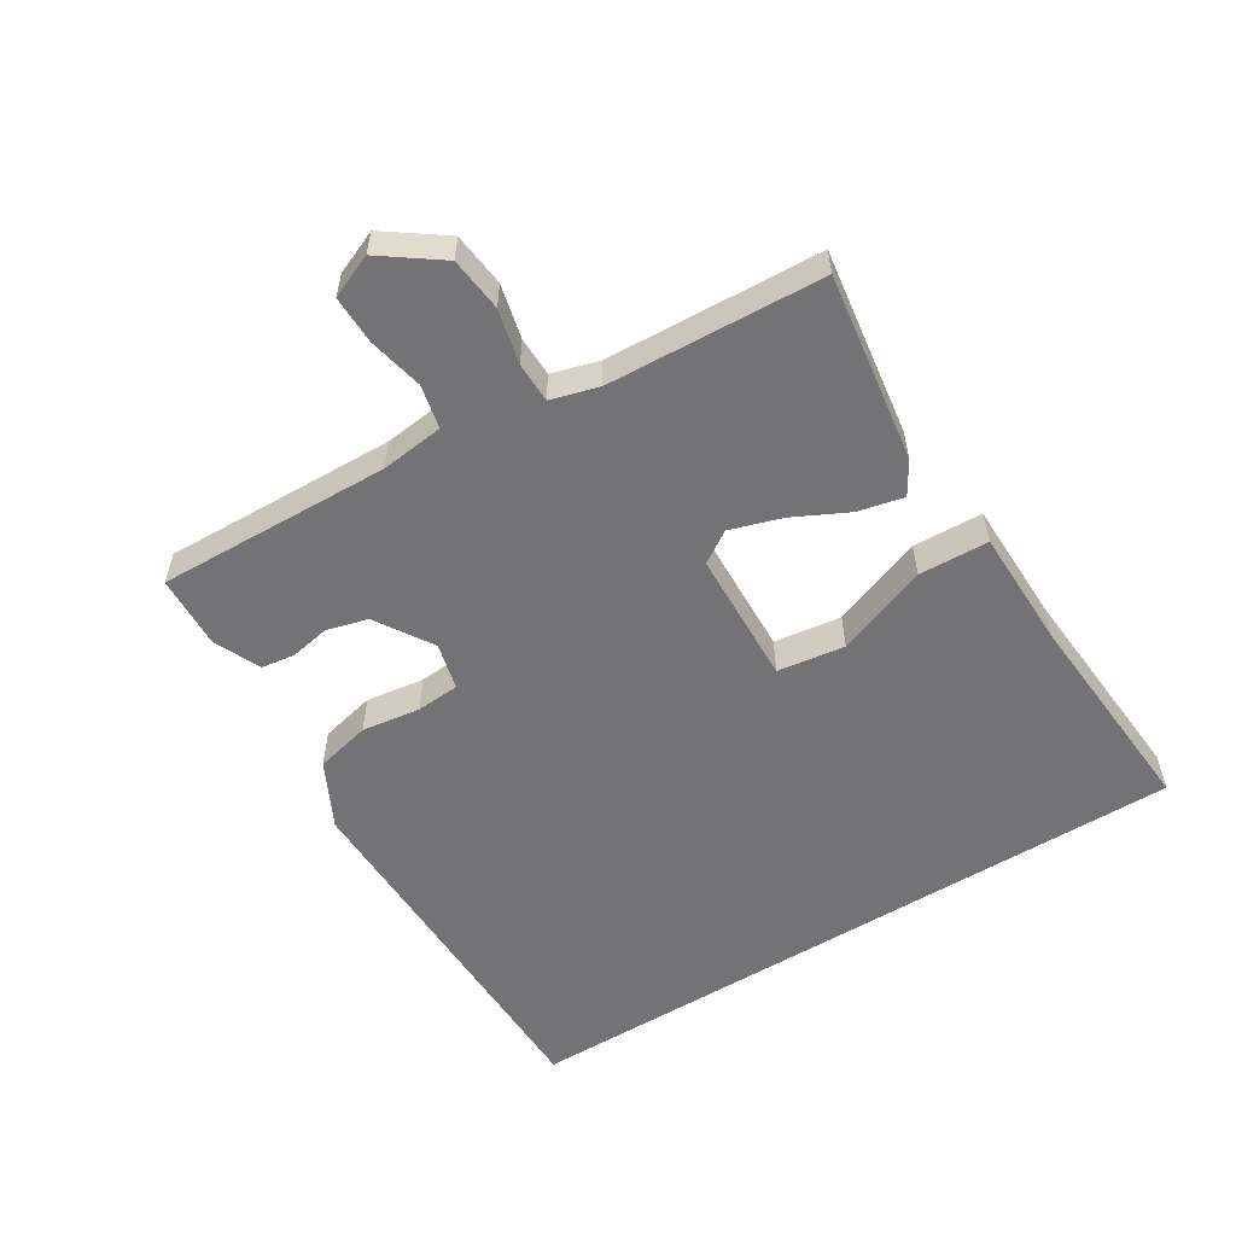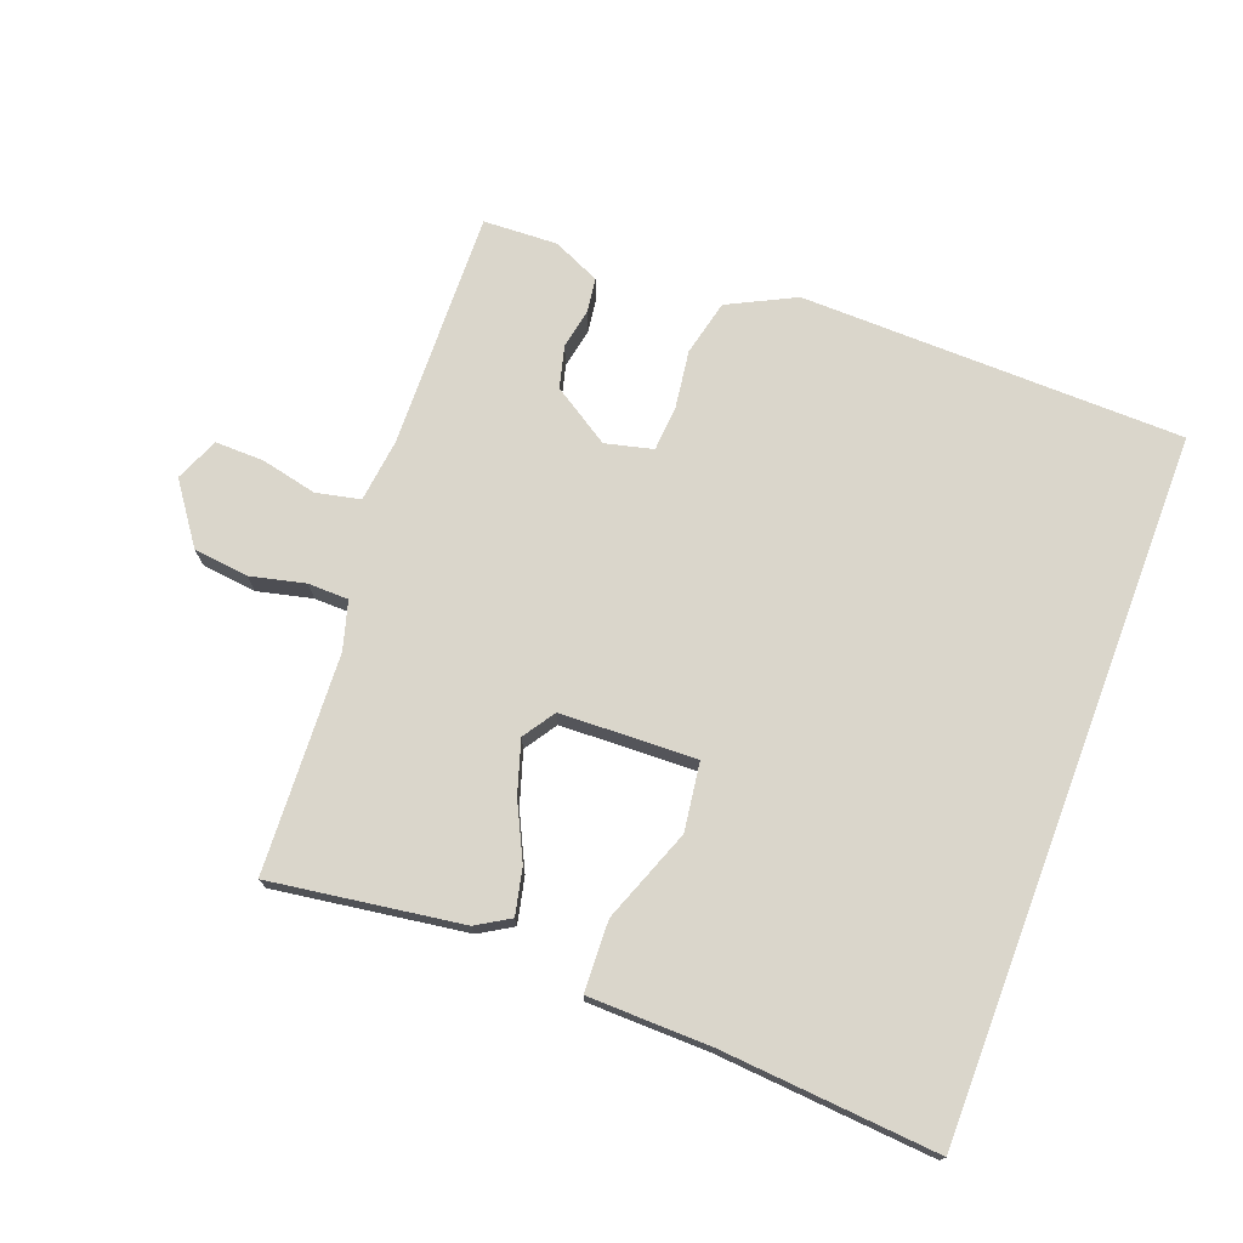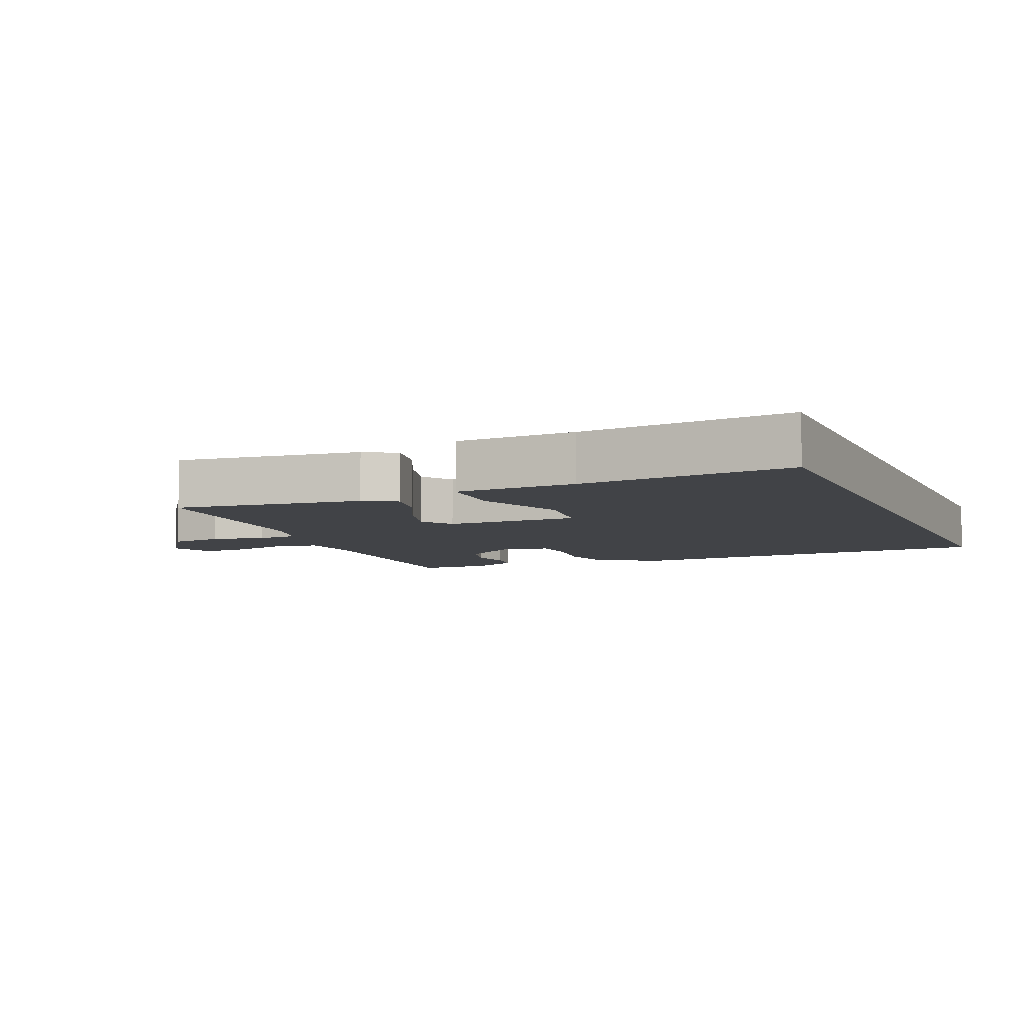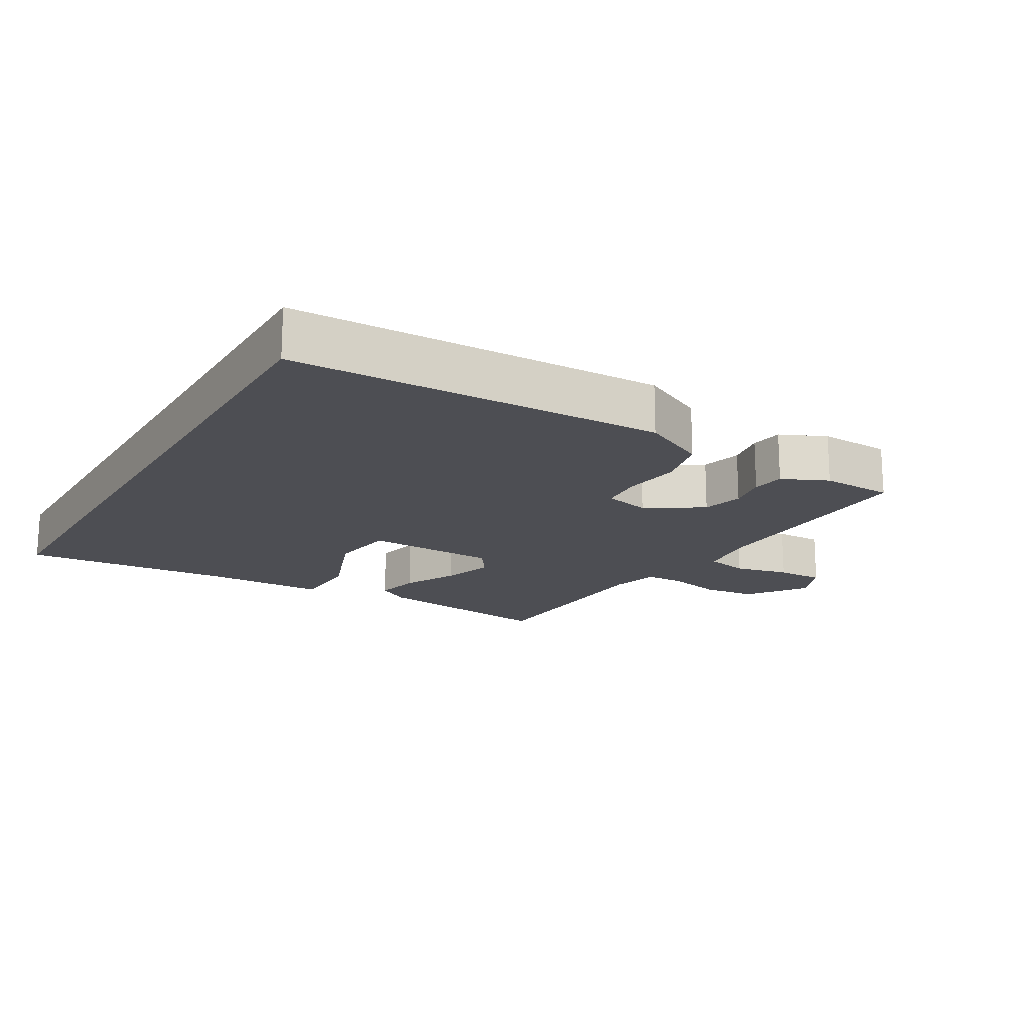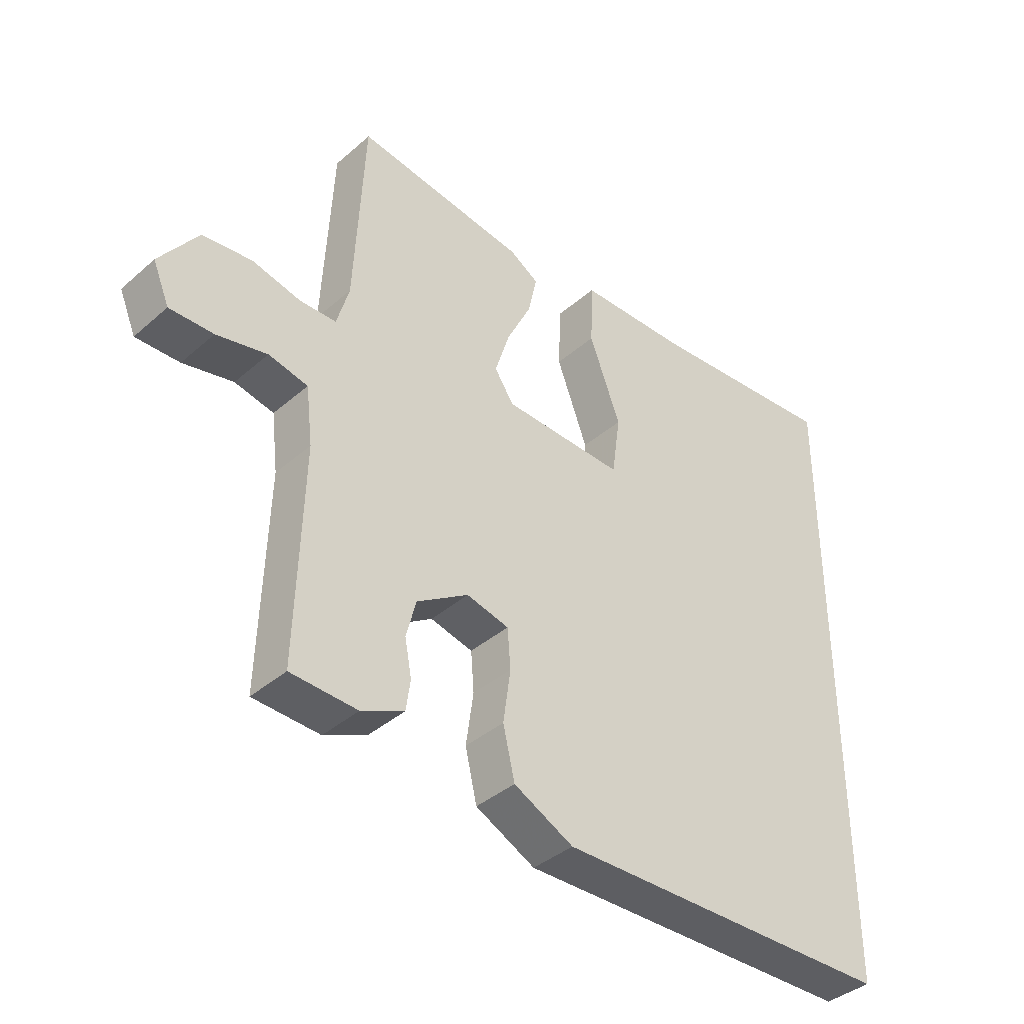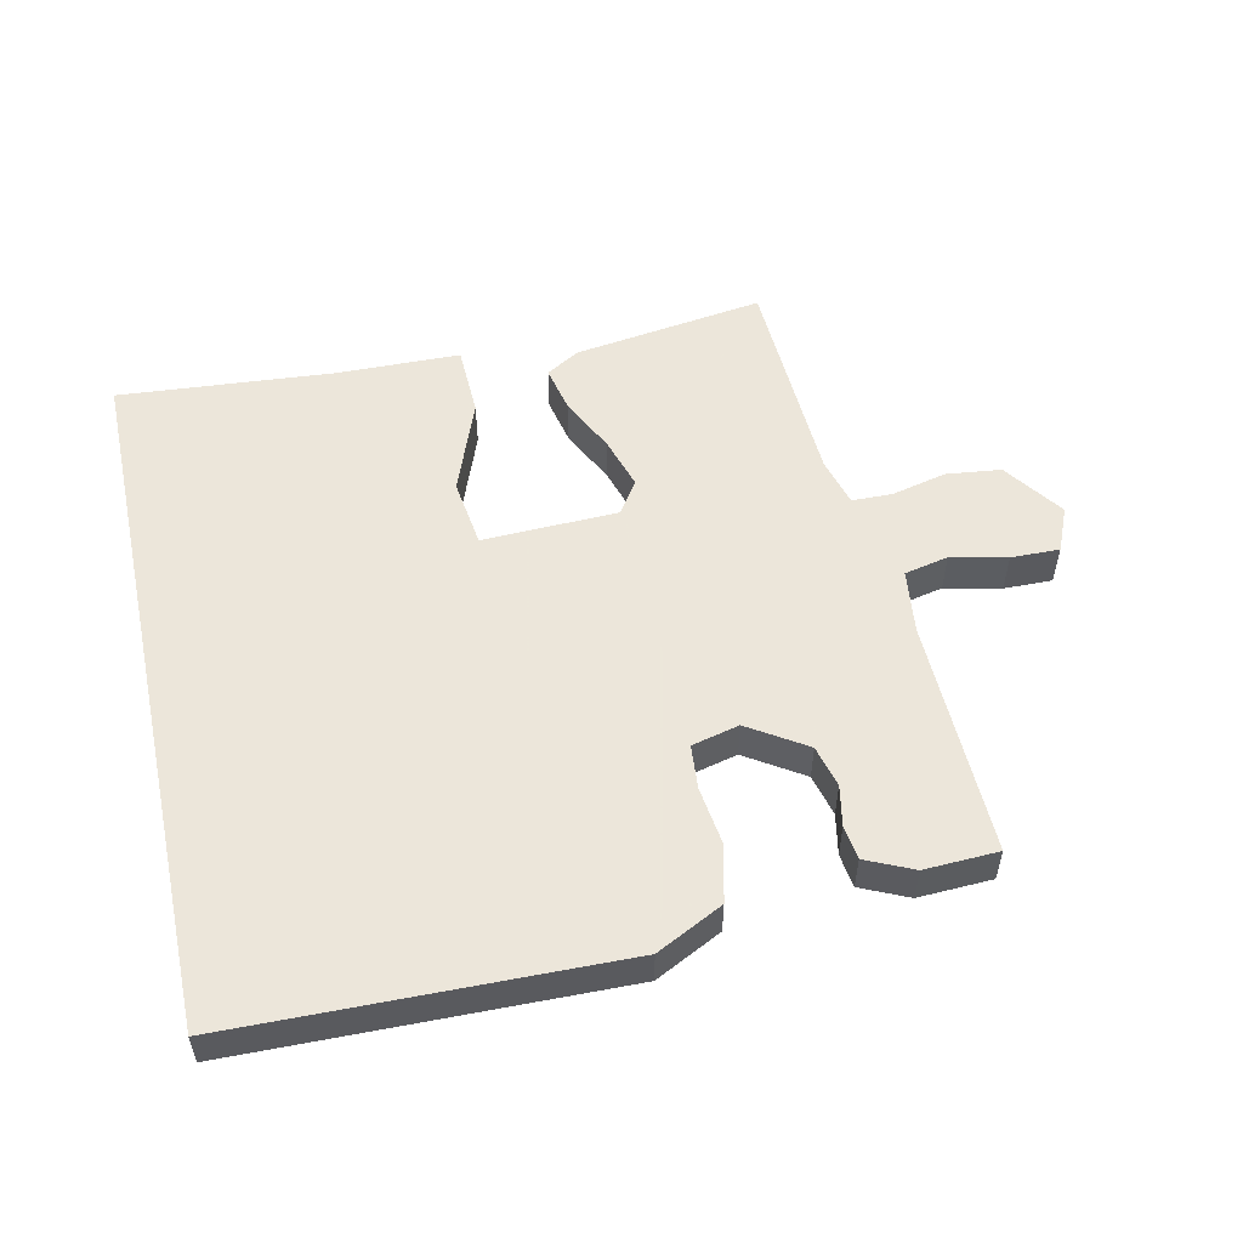
<metadata>
{"format":"obj","ext":"obj","renderer":"f3d","projection":"perspective","resolution":1024,"background":"white","views":[{"elev":-56.0,"azim":-58.2,"up":"+Y"},{"elev":73.9,"azim":20.8,"up":"+Y"},{"elev":-7.2,"azim":24.1,"up":"+Y"},{"elev":-17.4,"azim":149.8,"up":"+Y"},{"elev":-39.0,"azim":-42.7,"up":"+Z"},{"elev":54.2,"azim":167.9,"up":"+Y"}]}
</metadata>
<code>
v -0.437 0.07 0.505
v -0.159 0.07 0.464
v -0.111 0.07 0.435
v -0.126 0.07 0.368
v -0.166 0.07 0.287
v -0.19 0.07 0.211
v -0.159 0.07 0.164
v 0.039 0.07 0.157
v 0.053 0.07 0.256
v 0.002 0.07 0.392
v 0.006 0.07 0.495
v 0.185 0.07 0.498
v 0.5 0.07 0.522
v 0.5 0.07 -0.496
v -0.058 0.07 -0.505
v -0.155 0.07 -0.456
v -0.174 0.07 -0.375
v -0.162 0.07 -0.289
v -0.167 0.07 -0.225
v -0.236 0.07 -0.208
v -0.32 0.07 -0.261
v -0.336 0.07 -0.322
v -0.325 0.07 -0.381
v -0.332 0.07 -0.43
v -0.401 0.07 -0.461
v -0.509 0.07 -0.456
v -0.499 0.07 -0.111
v -0.51 0.07 -0.018
v -0.574 0.07 -0.004
v -0.656 0.07 -0.022
v -0.727 0.07 -0.023
v -0.754 0.07 0.041
v -0.692 0.07 0.127
v -0.612 0.07 0.136
v -0.532 0.07 0.117
v -0.473 0.07 0.118
v -0.453 0.07 0.188
v -0.437 0 0.505
v -0.159 0 0.464
v -0.111 0 0.435
v -0.126 0 0.368
v -0.166 0 0.287
v -0.19 0 0.211
v -0.159 0 0.164
v 0.039 0 0.157
v 0.053 0 0.256
v 0.002 0 0.392
v 0.006 0 0.495
v 0.185 0 0.498
v 0.5 0 0.522
v 0.5 0 -0.496
v -0.058 0 -0.505
v -0.155 0 -0.456
v -0.174 0 -0.375
v -0.162 0 -0.289
v -0.167 0 -0.225
v -0.236 0 -0.208
v -0.32 0 -0.261
v -0.336 0 -0.322
v -0.325 0 -0.381
v -0.332 0 -0.43
v -0.401 0 -0.461
v -0.509 0 -0.456
v -0.499 0 -0.111
v -0.51 0 -0.018
v -0.574 0 -0.004
v -0.656 0 -0.022
v -0.727 0 -0.023
v -0.754 0 0.041
v -0.692 0 0.127
v -0.612 0 0.136
v -0.532 0 0.117
v -0.473 0 0.118
v -0.453 0 0.188
f 32 33 34 35
f 32 35 36
f 29 30 31 32
f 28 29 32 36
f 27 28 36 37
f 25 26 27 37
f 22 23 24 25
f 21 22 25 37
f 15 16 17 18
f 15 18 19
f 12 13 14 15
f 9 10 11 12
f 8 9 12
f 8 12 15
f 7 8 15 19
f 2 3 4 5
f 2 5 6
f 1 2 6
f 20 21 37 1
f 7 19 20
f 1 6 7 20
f 72 71 70 69
f 73 72 69
f 69 68 67 66
f 73 69 66 65
f 74 73 65 64
f 74 64 63 62
f 62 61 60 59
f 74 62 59 58
f 55 54 53 52
f 56 55 52
f 52 51 50 49
f 49 48 47 46
f 49 46 45
f 52 49 45
f 56 52 45 44
f 42 41 40 39
f 43 42 39
f 43 39 38
f 38 74 58 57
f 57 56 44
f 57 44 43 38
f 1 38 39 2
f 2 39 40 3
f 3 40 41 4
f 4 41 42 5
f 5 42 43 6
f 6 43 44 7
f 7 44 45 8
f 8 45 46 9
f 9 46 47 10
f 10 47 48 11
f 11 48 49 12
f 12 49 50 13
f 13 50 51 14
f 14 51 52 15
f 15 52 53 16
f 16 53 54 17
f 17 54 55 18
f 18 55 56 19
f 19 56 57 20
f 20 57 58 21
f 21 58 59 22
f 22 59 60 23
f 23 60 61 24
f 24 61 62 25
f 25 62 63 26
f 26 63 64 27
f 27 64 65 28
f 28 65 66 29
f 29 66 67 30
f 30 67 68 31
f 31 68 69 32
f 32 69 70 33
f 33 70 71 34
f 34 71 72 35
f 35 72 73 36
f 36 73 74 37
f 37 74 38 1

</code>
